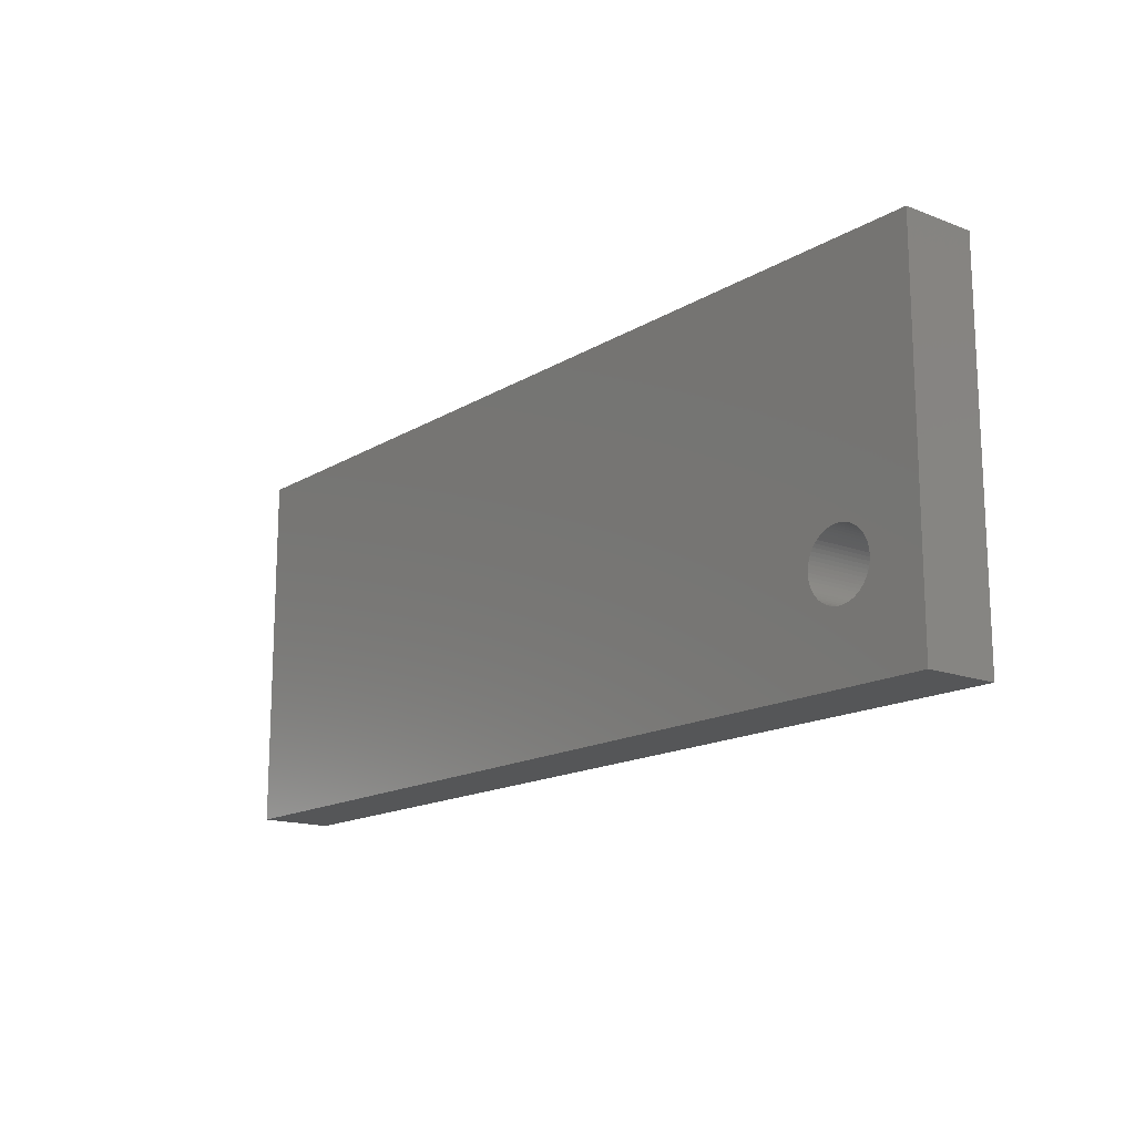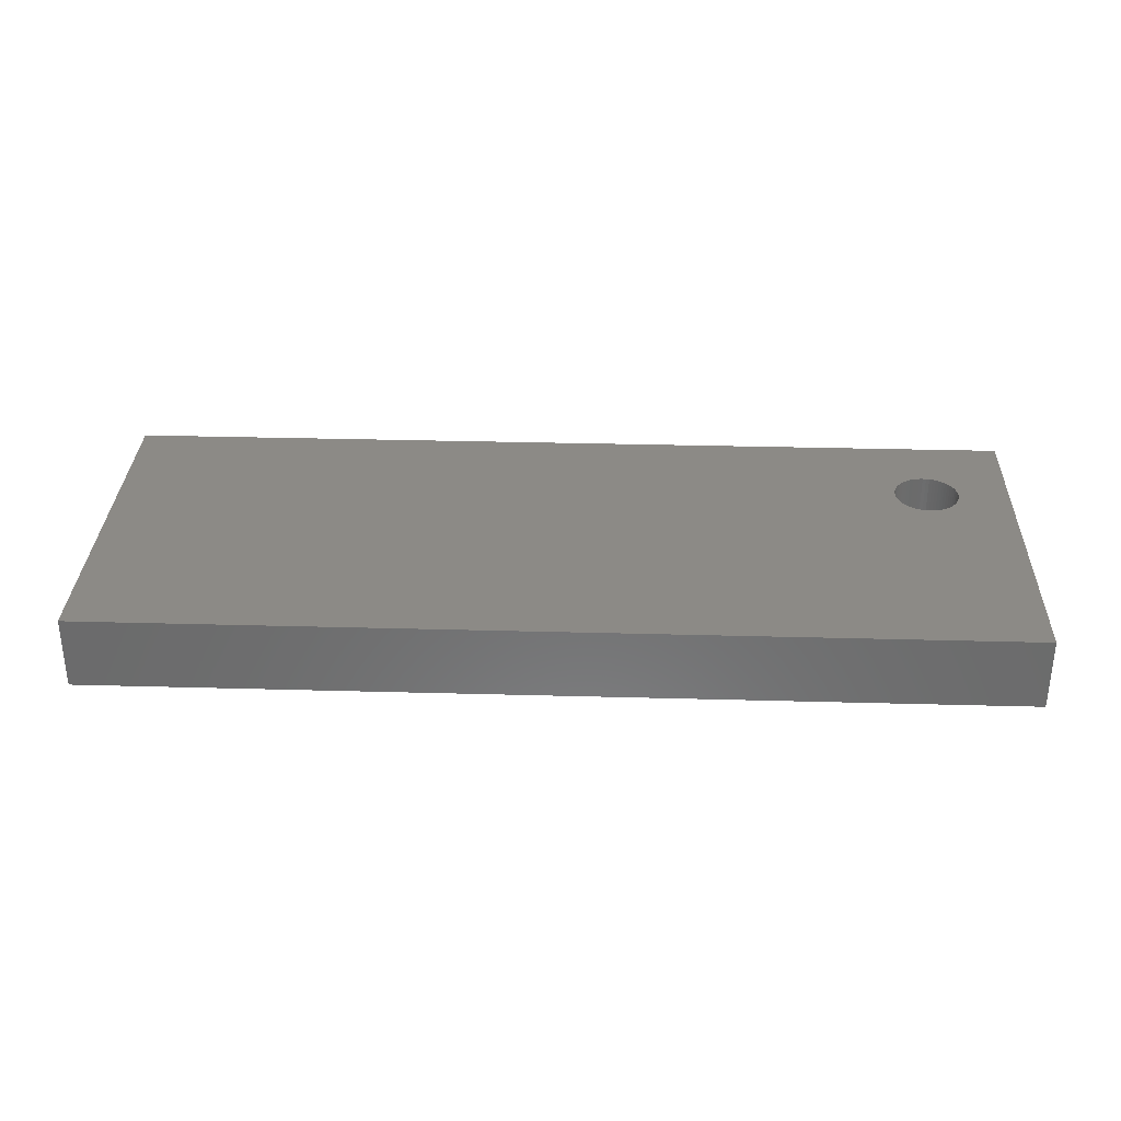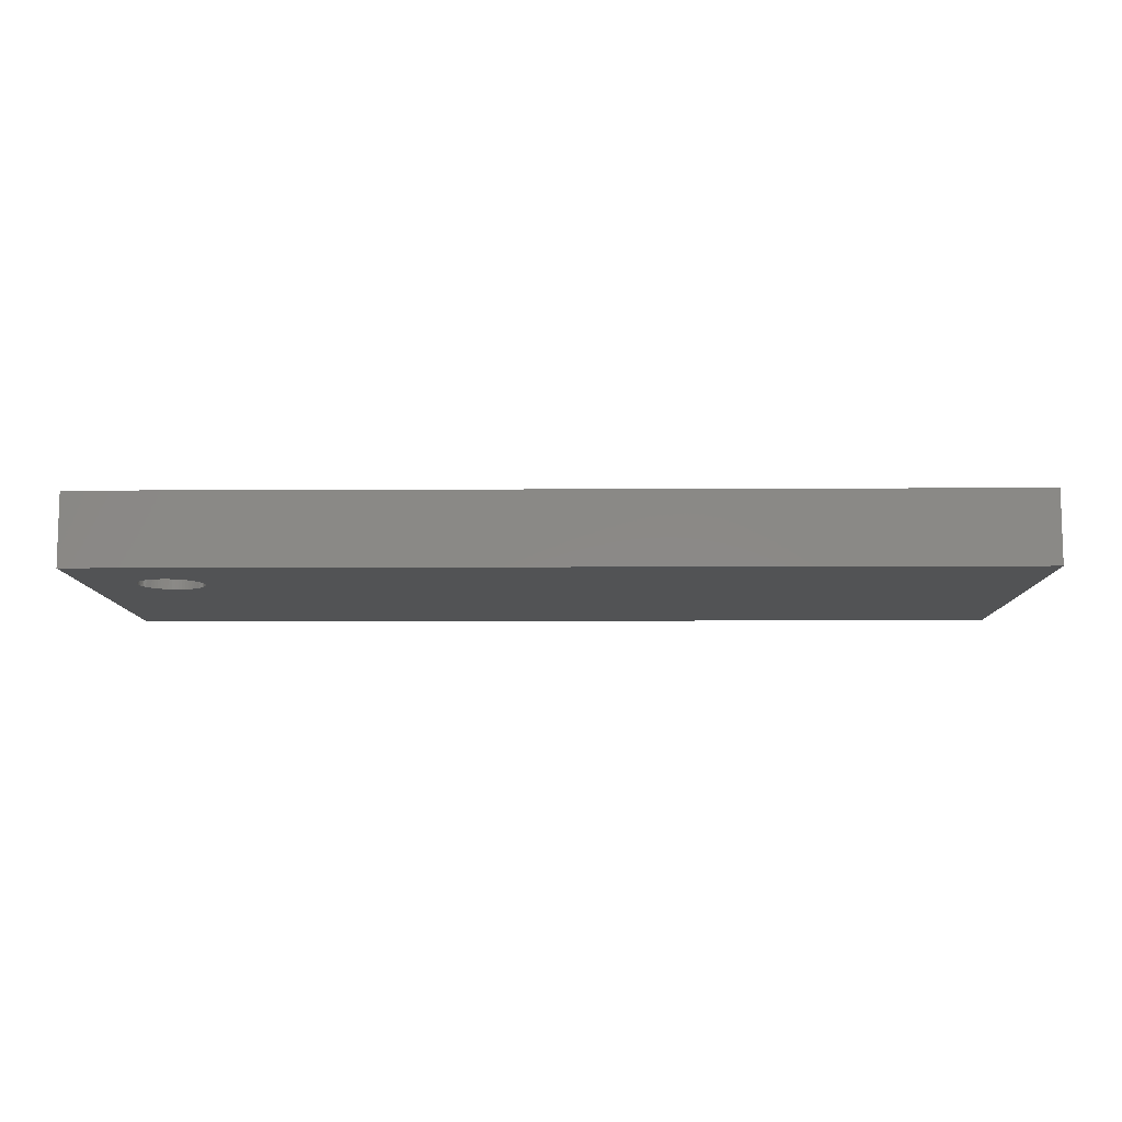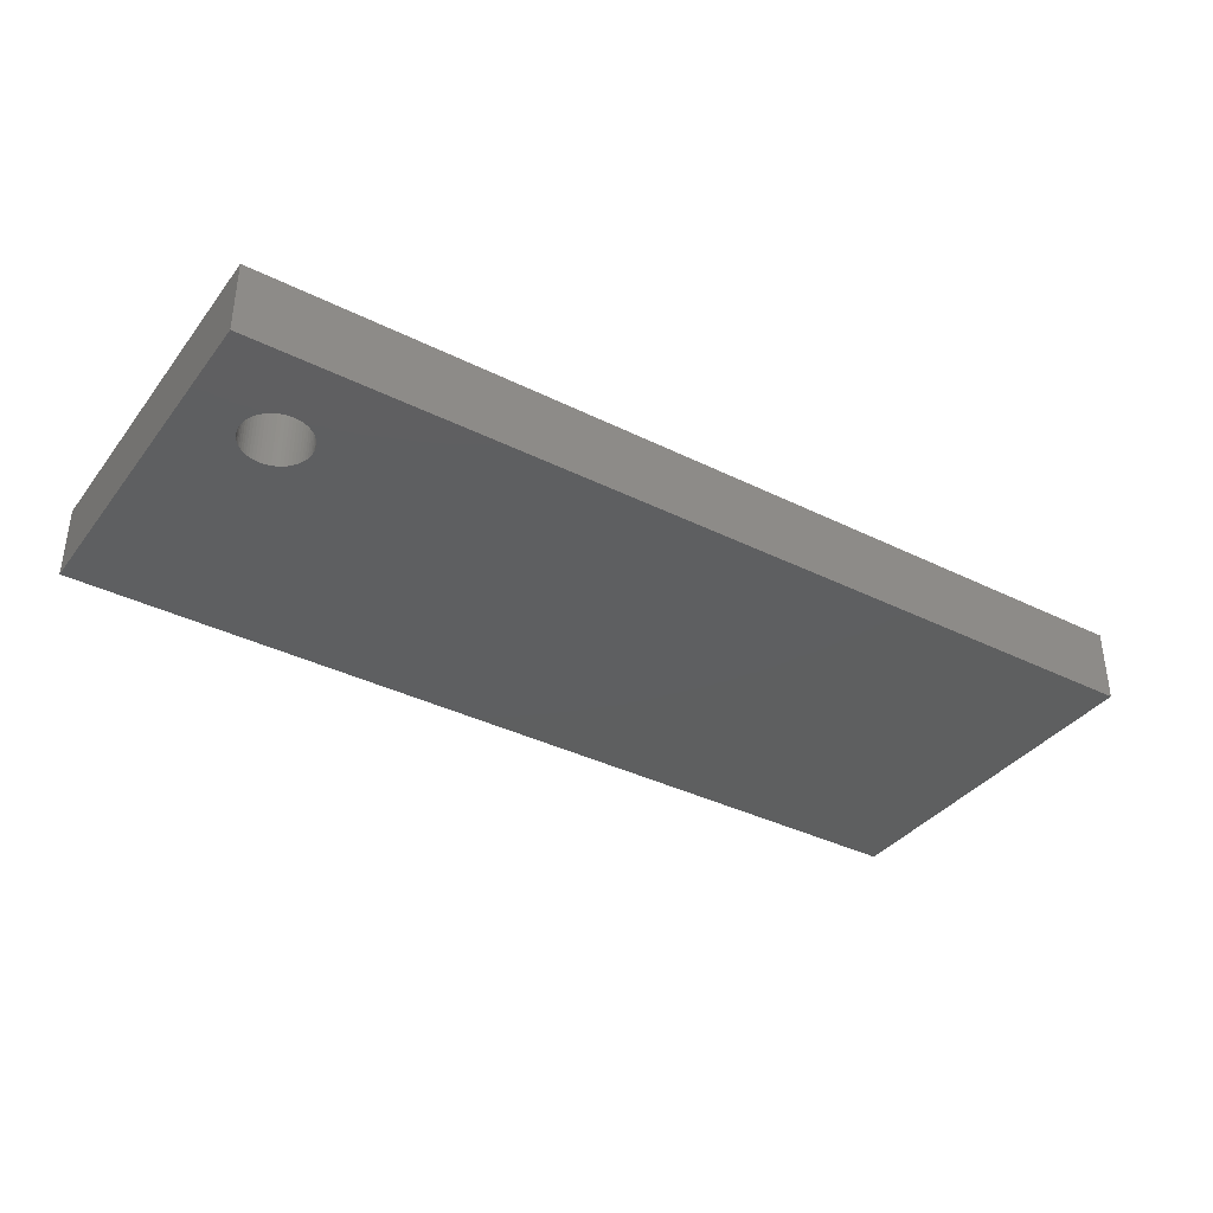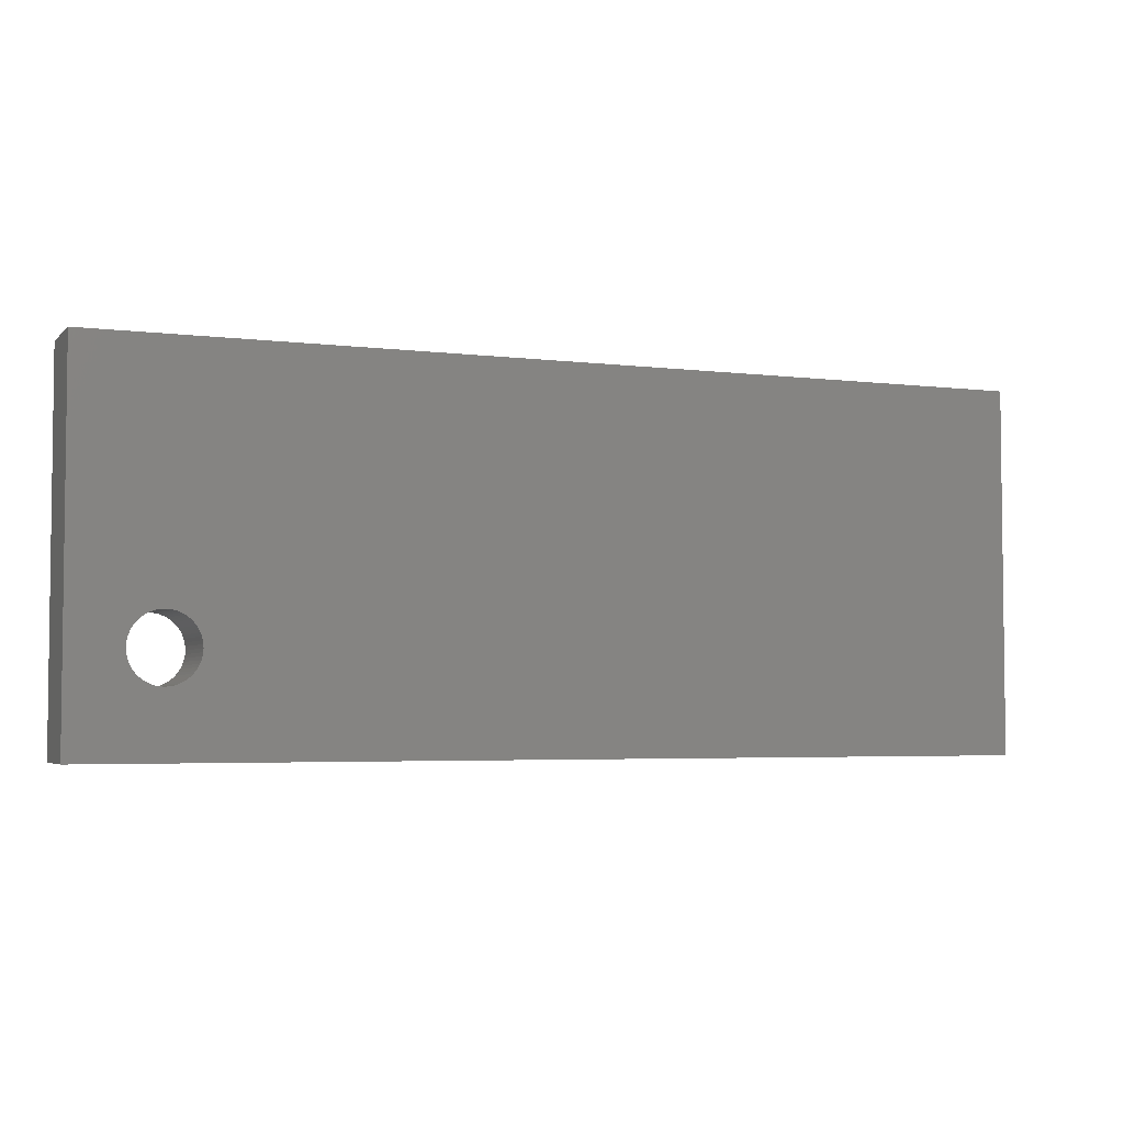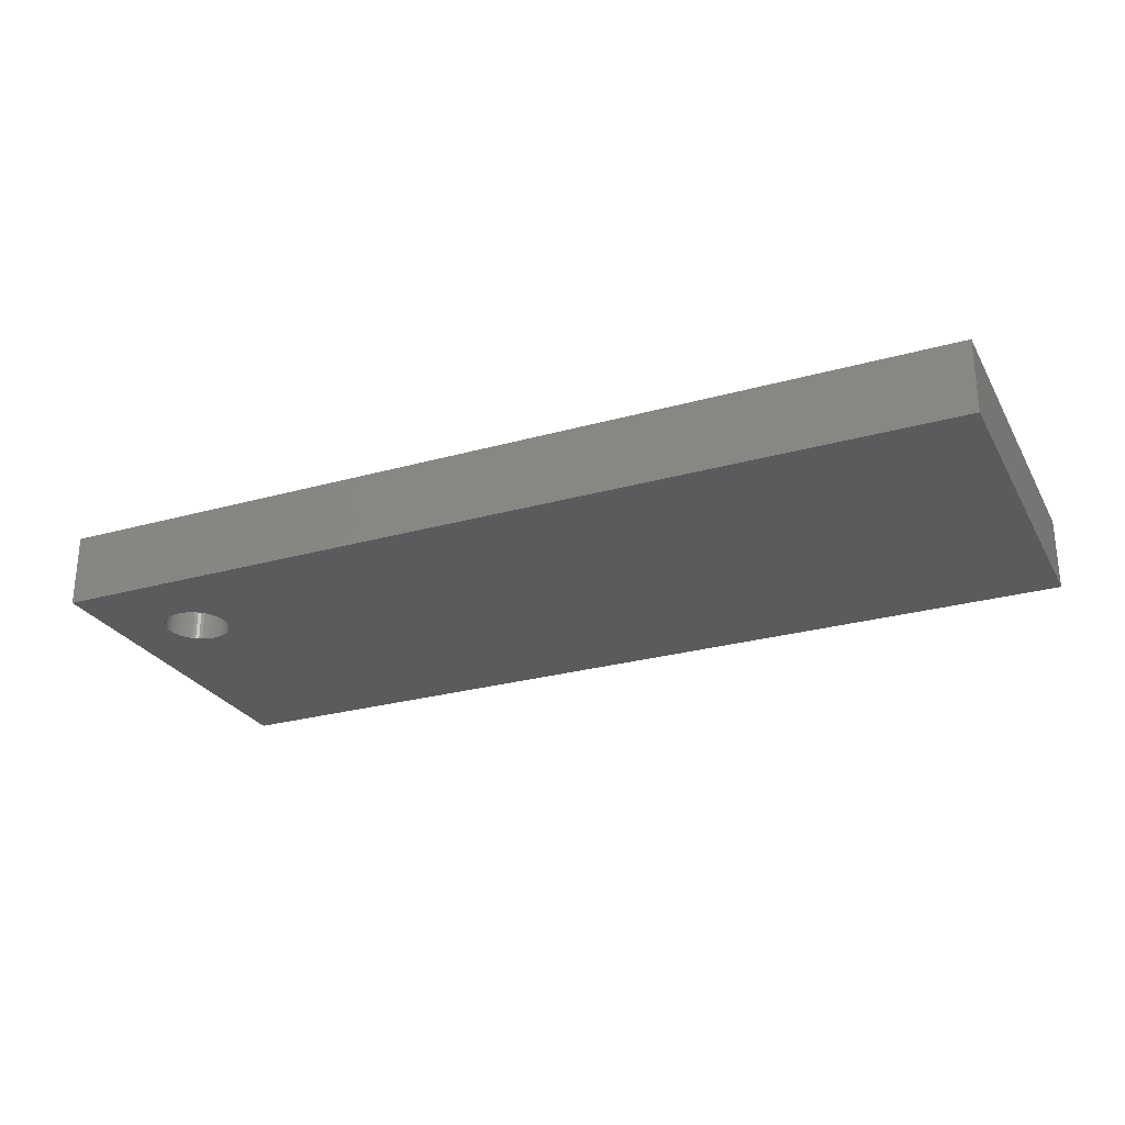
<metadata>
{"format":"stl","ext":"stl","renderer":"f3d","projection":"perspective","resolution":1024,"background":"white","views":[{"elev":-15.5,"azim":51.3,"up":"+Z"},{"elev":32.1,"azim":2.2,"up":"+Y"},{"elev":-9.6,"azim":-179.2,"up":"+Y"},{"elev":-37.0,"azim":147.3,"up":"+Y"},{"elev":-4.1,"azim":157.6,"up":"+Z"},{"elev":-26.7,"azim":-156.3,"up":"+Y"}]}
</metadata>
<code>
# stl→obj: 128 verts, 256 faces
v -24 77 26
v -24 80 41
v -24 80 26
v -24 77 41
v 14 77 41
v 14 80 41
v 14 80 26
v 14 77 26
v 10.36 80 31.34
v 10.5 80 31.35
v 10.64 80 31.34
v 10.78 80 31.32
v 10.92 80 31.28
v 11.05 80 31.23
v 11.18 80 31.17
v 11.29 80 31.09
v 11.4 80 31
v 11.5 80 30.9
v 11.59 80 30.79
v 11.67 80 30.68
v 11.73 80 30.55
v 11.78 80 30.42
v 11.82 80 30.28
v 11.84 80 30.14
v 11.85 80 30
v 11.84 80 29.86
v 10.64 80 28.66
v 10.5 80 28.65
v 10.78 80 28.68
v 10.92 80 28.72
v 11.05 80 28.77
v 11.18 80 28.83
v 11.29 80 28.91
v 11.4 80 29
v 11.5 80 29.1
v 11.59 80 29.21
v 11.67 80 29.32
v 11.73 80 29.45
v 11.78 80 29.58
v 11.82 80 29.72
v 10.22 80 31.32
v 10.08 80 31.28
v 9.951 80 31.23
v 9.825 80 31.17
v 9.706 80 31.09
v 9.597 80 31
v 9.497 80 30.9
v 9.408 80 30.79
v 9.331 80 30.68
v 9.267 80 30.55
v 9.216 80 30.42
v 9.18 80 30.28
v 9.157 80 30.14
v 9.15 80 30
v 9.157 80 29.86
v 9.18 80 29.72
v 9.216 80 29.58
v 9.267 80 29.45
v 9.331 80 29.32
v 9.408 80 29.21
v 9.497 80 29.1
v 9.597 80 29
v 9.706 80 28.91
v 9.825 80 28.83
v 9.951 80 28.77
v 10.08 80 28.72
v 10.36 80 28.66
v 10.22 80 28.68
v 9.497 77 30.9
v 10.36 77 31.34
v 10.5 77 31.35
v 10.22 77 31.32
v 10.08 77 31.28
v 9.951 77 31.23
v 9.825 77 31.17
v 9.706 77 31.09
v 9.597 77 31
v 9.408 77 30.79
v 9.331 77 30.68
v 9.267 77 30.55
v 9.216 77 30.42
v 9.18 77 30.28
v 9.157 77 30.14
v 9.15 77 30
v 9.157 77 29.86
v 9.18 77 29.72
v 9.216 77 29.58
v 9.267 77 29.45
v 9.331 77 29.32
v 9.408 77 29.21
v 9.497 77 29.1
v 9.597 77 29
v 9.706 77 28.91
v 9.825 77 28.83
v 10.22 77 28.68
v 10.36 77 28.66
v 10.08 77 28.72
v 9.951 77 28.77
v 10.64 77 31.34
v 10.78 77 31.32
v 10.92 77 31.28
v 11.05 77 31.23
v 11.18 77 31.17
v 11.29 77 31.09
v 11.4 77 31
v 11.5 77 30.9
v 11.59 77 30.79
v 11.67 77 30.68
v 11.73 77 30.55
v 11.78 77 30.42
v 11.82 77 30.28
v 11.84 77 30.14
v 11.85 77 30
v 11.84 77 29.86
v 11.82 77 29.72
v 10.5 77 28.65
v 11.78 77 29.58
v 11.73 77 29.45
v 11.67 77 29.32
v 11.59 77 29.21
v 11.5 77 29.1
v 11.4 77 29
v 11.29 77 28.91
v 11.18 77 28.83
v 11.05 77 28.77
v 10.92 77 28.72
v 10.78 77 28.68
v 10.64 77 28.66
f 1 2 3
f 2 1 4
f 2 5 6
f 5 2 4
f 5 7 6
f 7 5 8
f 9 6 10
f 6 11 10
f 6 12 11
f 6 13 12
f 6 14 13
f 6 15 14
f 6 16 15
f 6 17 16
f 6 18 17
f 6 19 18
f 6 20 19
f 6 21 20
f 6 22 21
f 6 23 22
f 7 23 6
f 23 7 24
f 24 7 25
f 25 7 26
f 27 7 28
f 29 7 27
f 30 7 29
f 31 7 30
f 32 7 31
f 33 7 32
f 34 7 33
f 35 7 34
f 36 7 35
f 37 7 36
f 38 7 37
f 39 7 38
f 40 7 39
f 26 7 40
f 41 6 9
f 42 6 41
f 43 6 42
f 44 6 43
f 45 6 44
f 46 6 45
f 47 6 46
f 6 47 2
f 48 2 47
f 49 2 48
f 50 2 49
f 51 2 50
f 52 2 51
f 3 52 53
f 3 53 54
f 3 54 55
f 3 55 56
f 3 56 57
f 3 57 58
f 3 58 59
f 3 59 60
f 3 60 61
f 3 61 62
f 3 62 63
f 3 63 64
f 7 64 65
f 7 65 66
f 7 67 28
f 7 68 67
f 7 66 68
f 64 7 3
f 52 3 2
f 1 7 8
f 7 1 3
f 69 5 4
f 5 70 71
f 5 72 70
f 5 73 72
f 5 74 73
f 5 75 74
f 5 76 75
f 5 77 76
f 5 69 77
f 4 78 69
f 4 79 78
f 4 80 79
f 4 81 80
f 4 82 81
f 1 82 4
f 82 1 83
f 83 1 84
f 84 1 85
f 85 1 86
f 86 1 87
f 87 1 88
f 88 1 89
f 89 1 90
f 90 1 91
f 91 1 92
f 92 1 93
f 93 1 94
f 8 94 1
f 95 8 96
f 97 8 95
f 98 8 97
f 94 8 98
f 99 5 71
f 100 5 99
f 101 5 100
f 102 5 101
f 103 5 102
f 104 5 103
f 105 5 104
f 106 5 105
f 107 5 106
f 108 5 107
f 109 5 108
f 110 5 109
f 111 5 110
f 8 111 112
f 8 112 113
f 8 113 114
f 8 114 115
f 96 8 116
f 111 8 5
f 117 8 115
f 118 8 117
f 119 8 118
f 120 8 119
f 121 8 120
f 122 8 121
f 123 8 122
f 124 8 123
f 125 8 124
f 126 8 125
f 127 8 126
f 128 8 127
f 116 8 128
f 113 24 25
f 24 113 112
f 112 23 24
f 23 112 111
f 70 10 71
f 10 70 9
f 106 17 18
f 17 106 105
f 77 47 46
f 47 77 69
f 74 42 73
f 42 74 43
f 110 21 22
f 21 110 109
f 103 16 104
f 16 103 15
f 80 51 50
f 51 80 81
f 69 48 47
f 48 69 78
f 73 41 72
f 41 73 42
f 27 127 29
f 127 27 128
f 111 22 23
f 22 111 110
f 108 19 20
f 19 108 107
f 109 20 21
f 20 109 108
f 99 12 100
f 12 99 11
f 100 13 101
f 13 100 12
f 104 17 105
f 17 104 16
f 82 53 52
f 53 82 83
f 78 49 48
f 49 78 79
f 81 52 51
f 52 81 82
f 76 44 75
f 44 76 45
f 75 43 74
f 43 75 44
f 72 9 70
f 9 72 41
f 114 25 26
f 25 114 113
f 31 124 32
f 124 31 125
f 88 59 58
f 59 88 89
f 87 58 57
f 58 87 88
f 28 128 27
f 128 28 116
f 107 18 19
f 18 107 106
f 71 11 99
f 11 71 10
f 102 15 103
f 15 102 14
f 101 14 102
f 14 101 13
f 79 50 49
f 50 79 80
f 83 54 53
f 54 83 84
f 84 55 54
f 55 84 85
f 77 45 76
f 45 77 46
f 118 39 38
f 39 118 117
f 34 121 35
f 121 34 122
f 32 123 33
f 123 32 124
f 120 37 36
f 37 120 119
f 121 36 35
f 36 121 120
f 66 95 68
f 95 66 97
f 61 92 62
f 92 61 91
f 90 61 60
f 61 90 91
f 86 57 56
f 57 86 87
f 85 56 55
f 56 85 86
f 29 126 30
f 126 29 127
f 30 125 31
f 125 30 126
f 117 40 39
f 40 117 115
f 115 26 40
f 26 115 114
f 33 122 34
f 122 33 123
f 119 38 37
f 38 119 118
f 89 60 59
f 60 89 90
f 68 96 67
f 96 68 95
f 67 116 28
f 116 67 96
f 62 93 63
f 93 62 92
f 63 94 64
f 94 63 93
f 64 98 65
f 98 64 94
f 65 97 66
f 97 65 98

</code>
